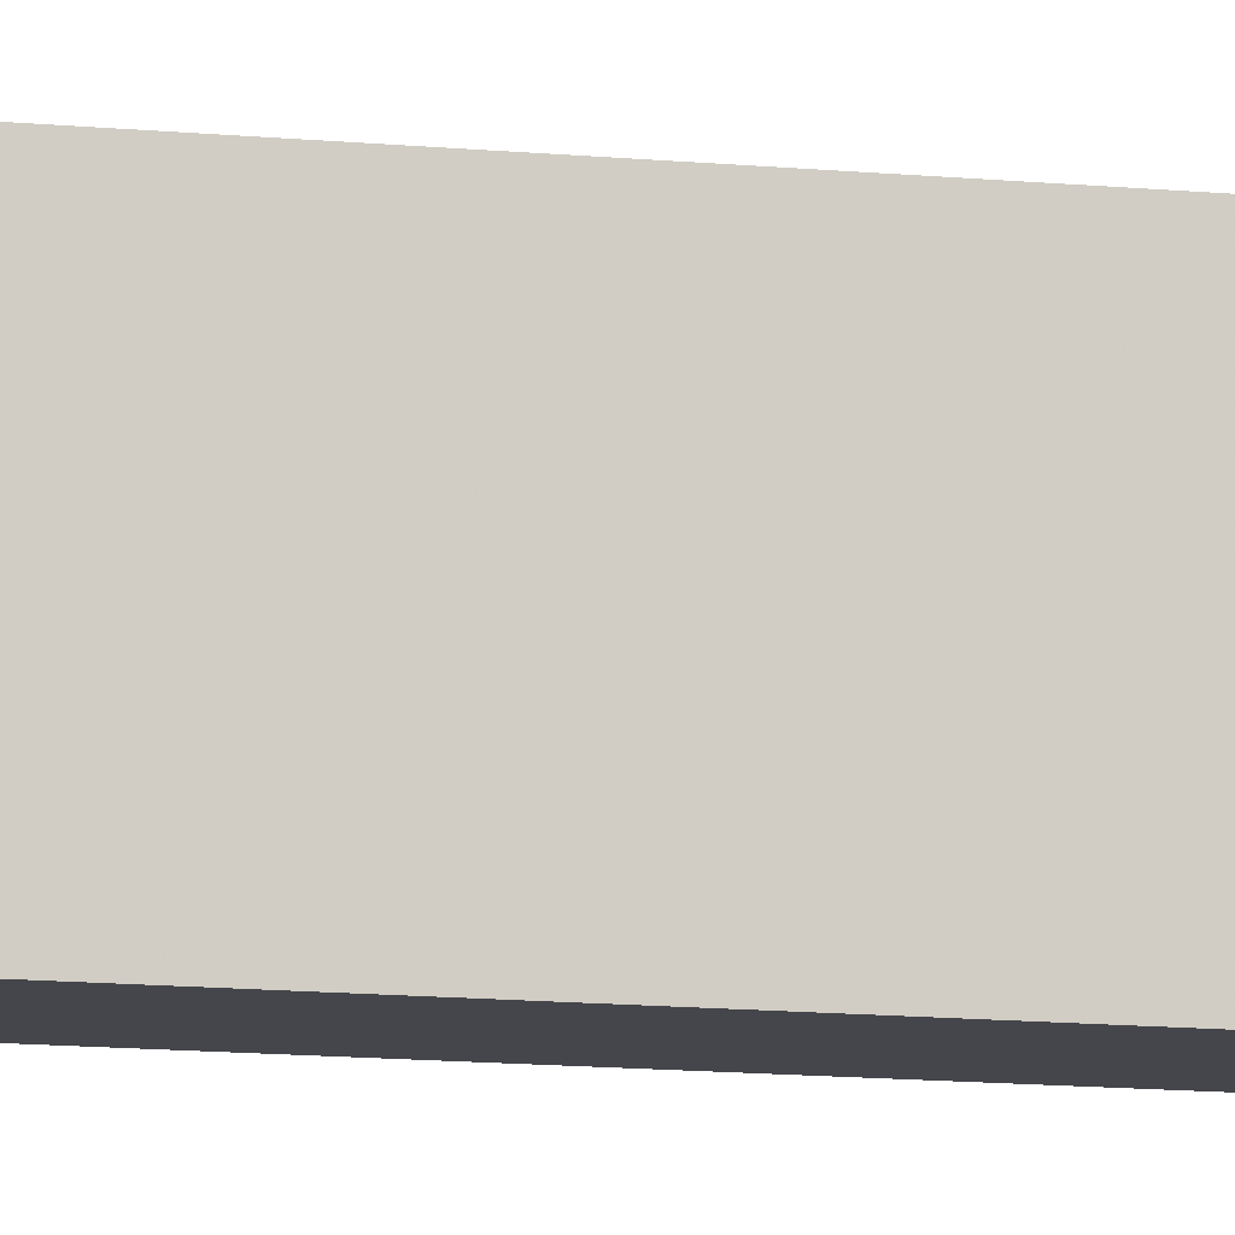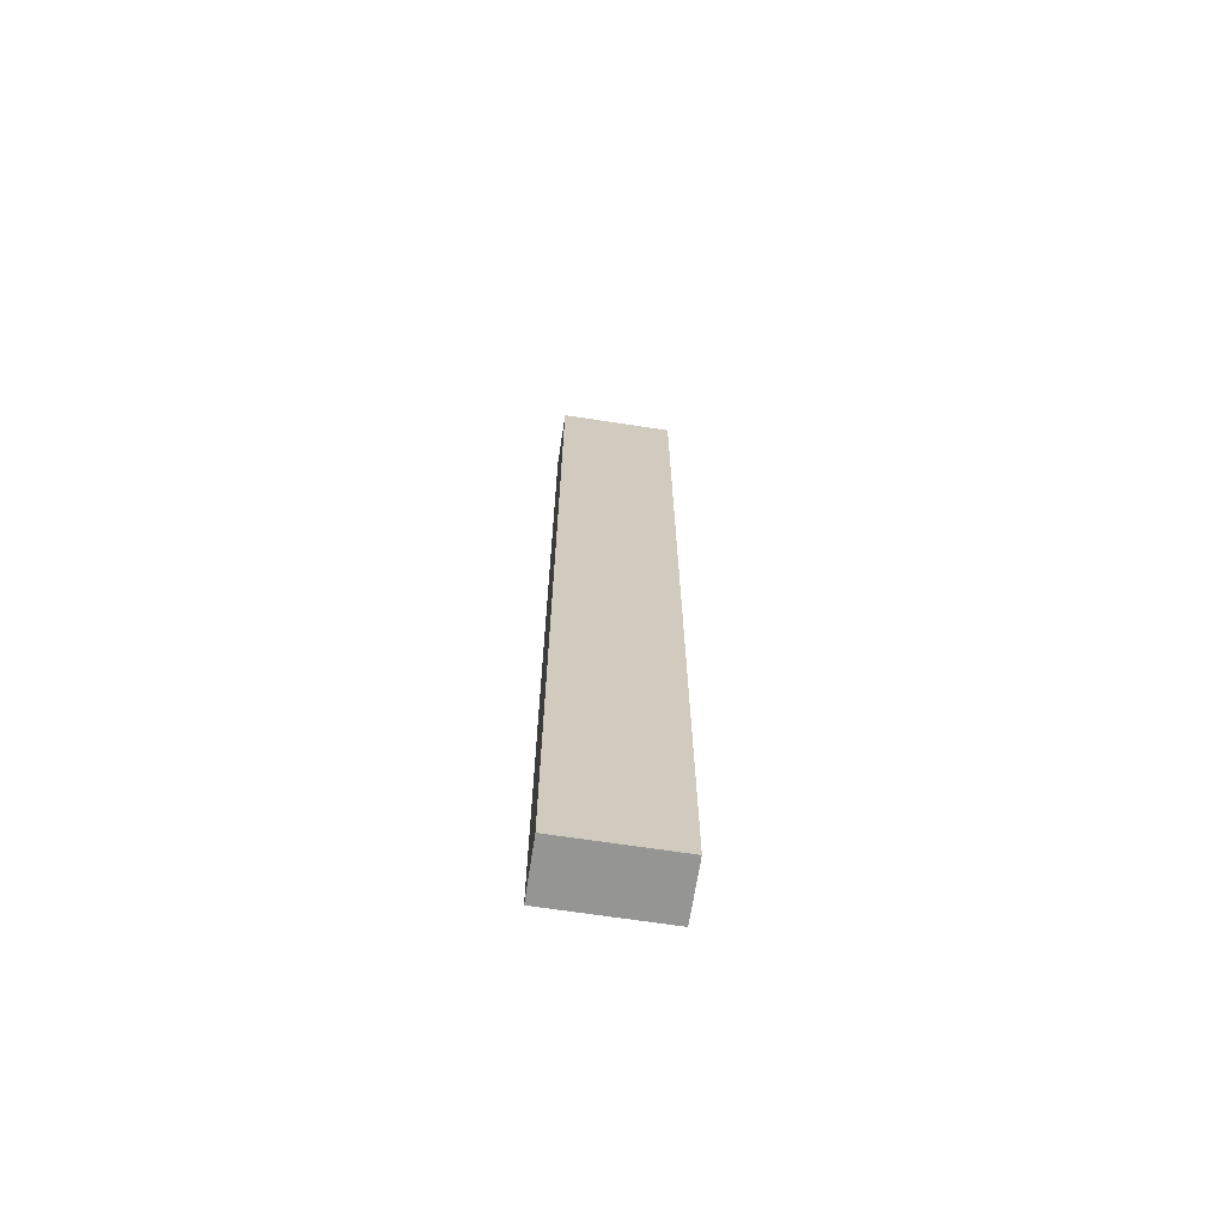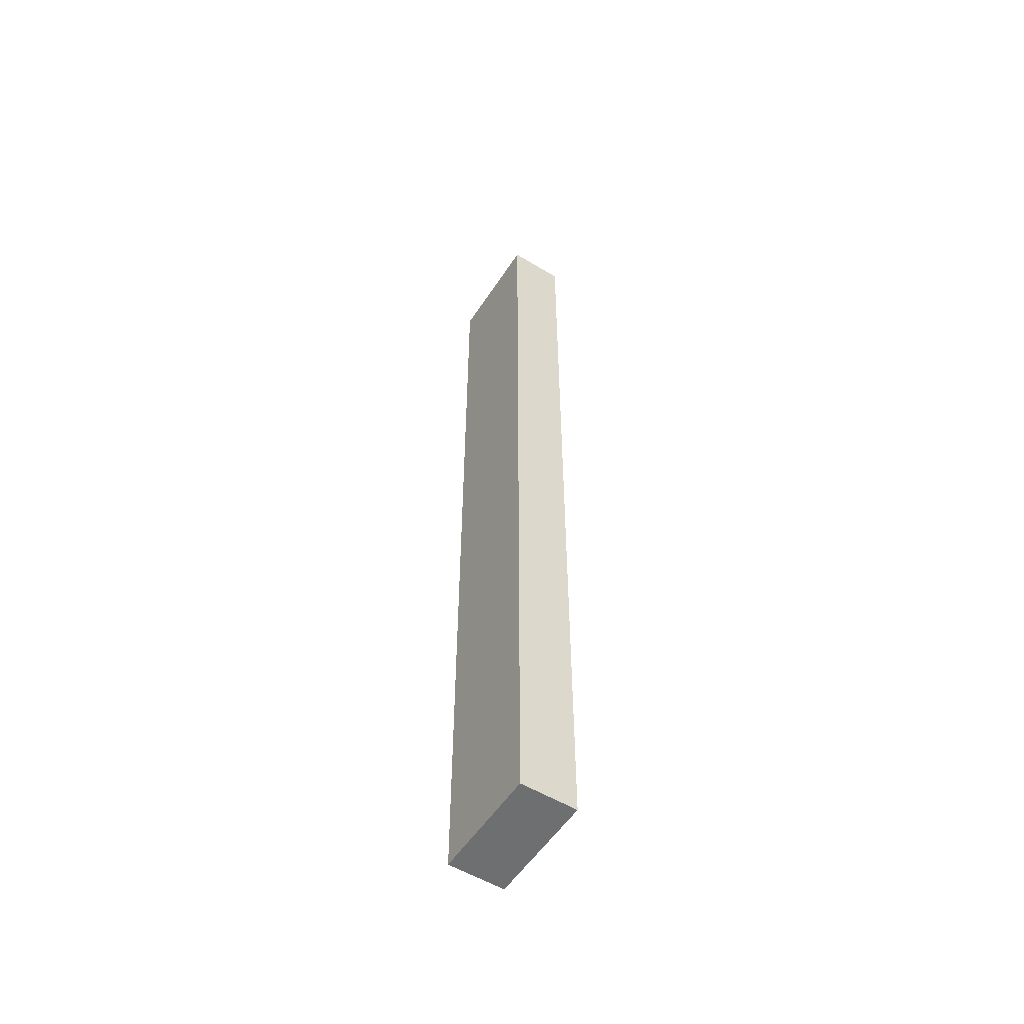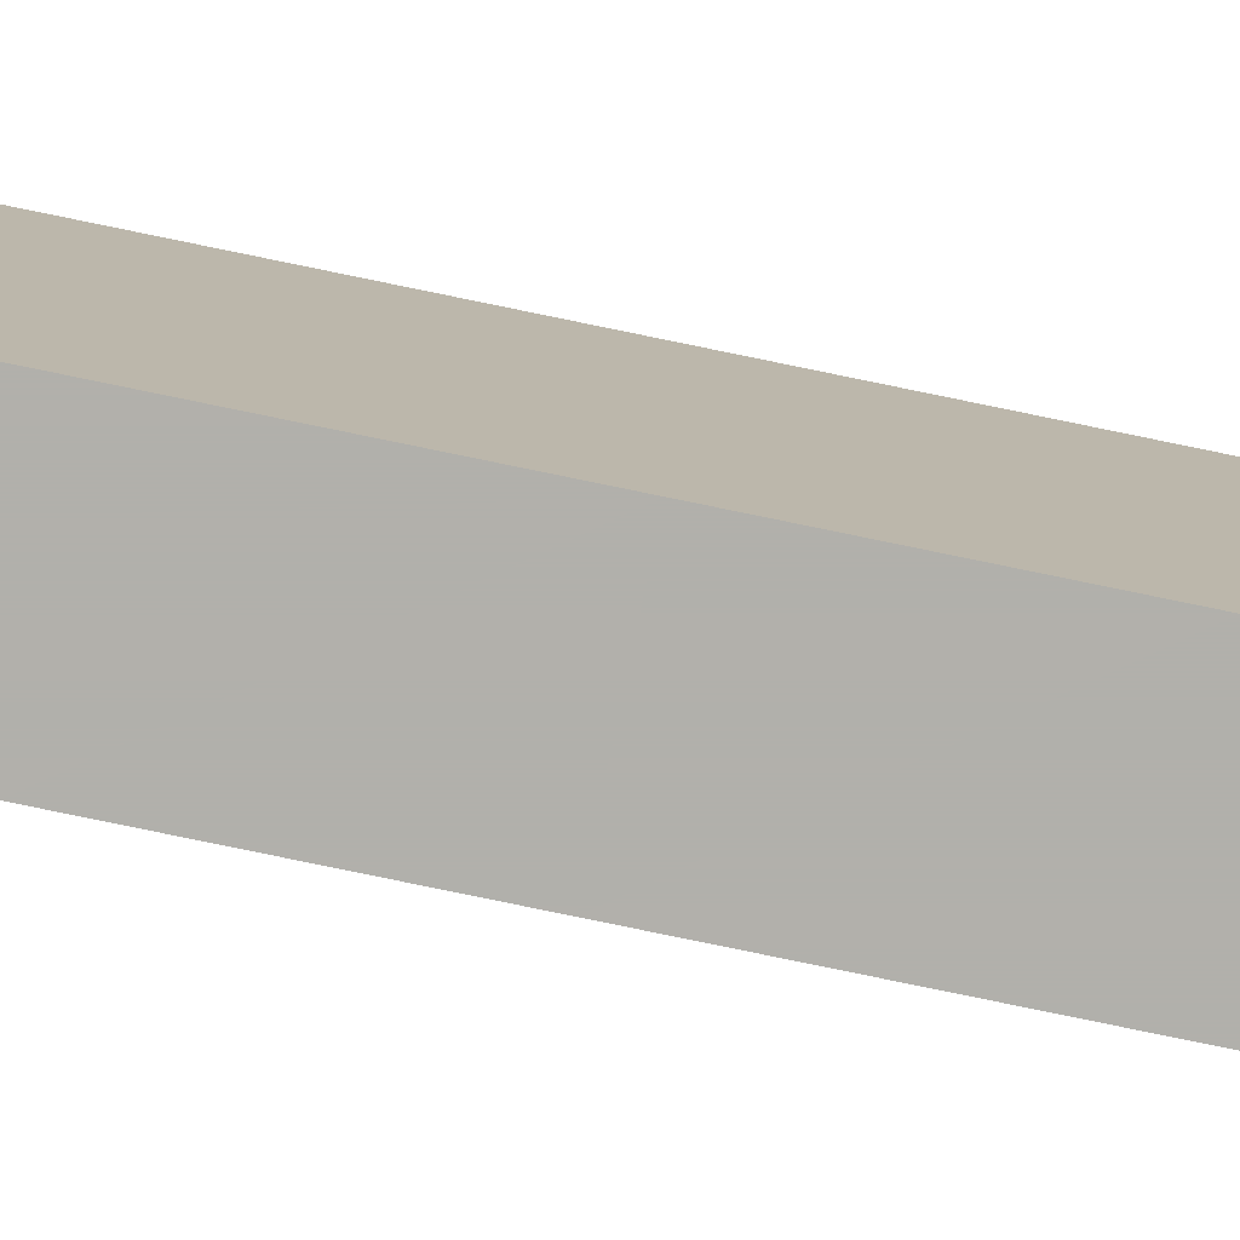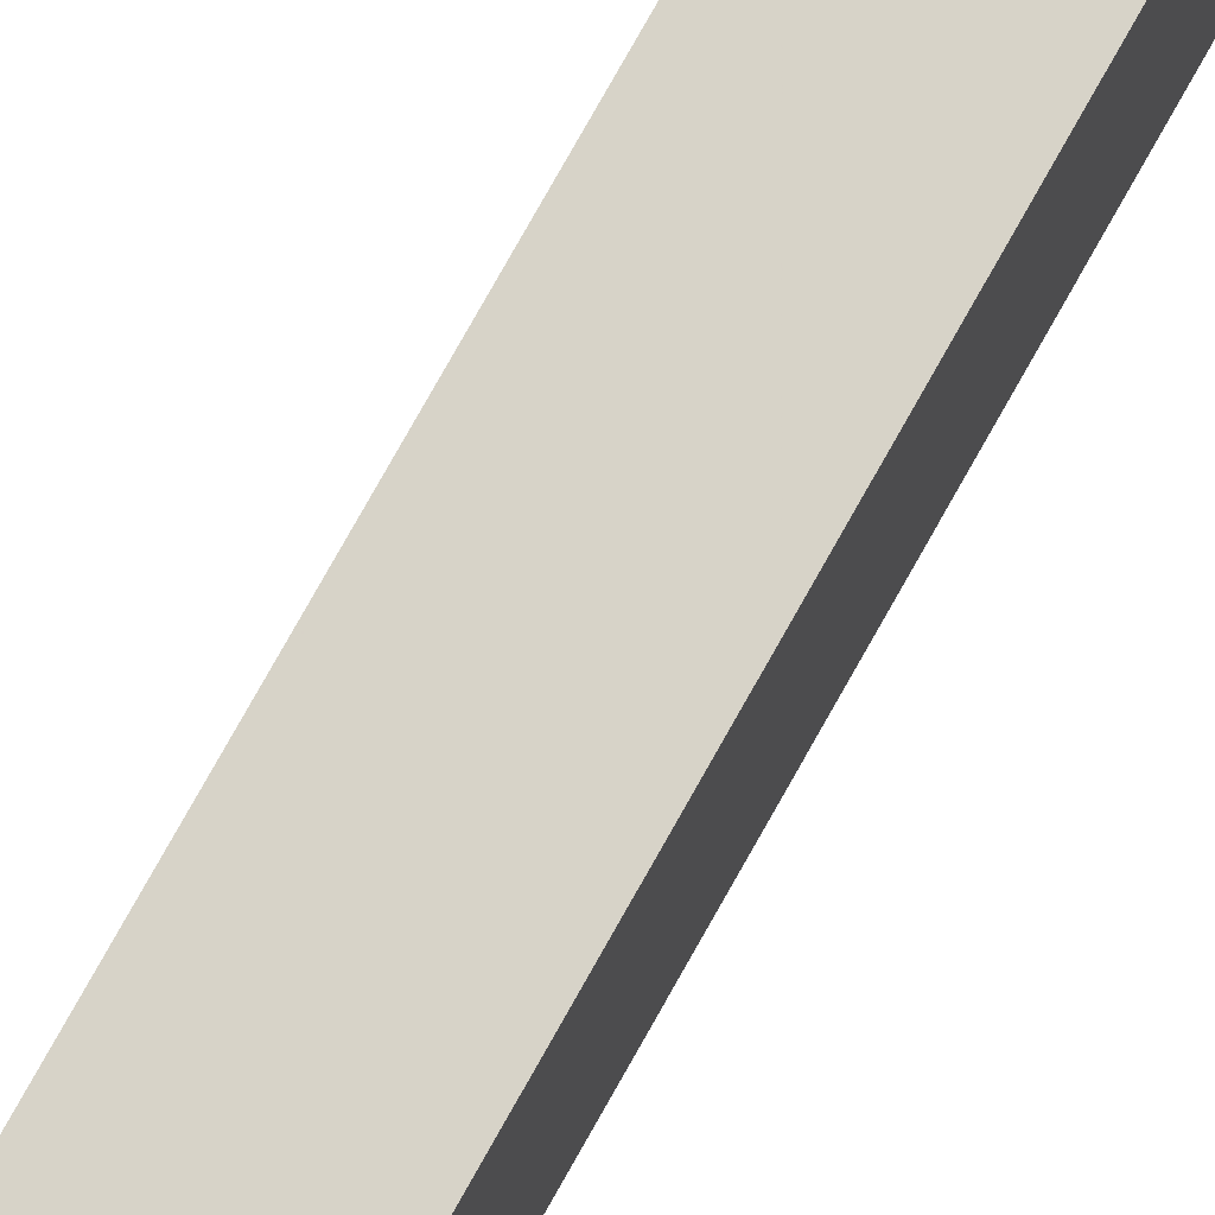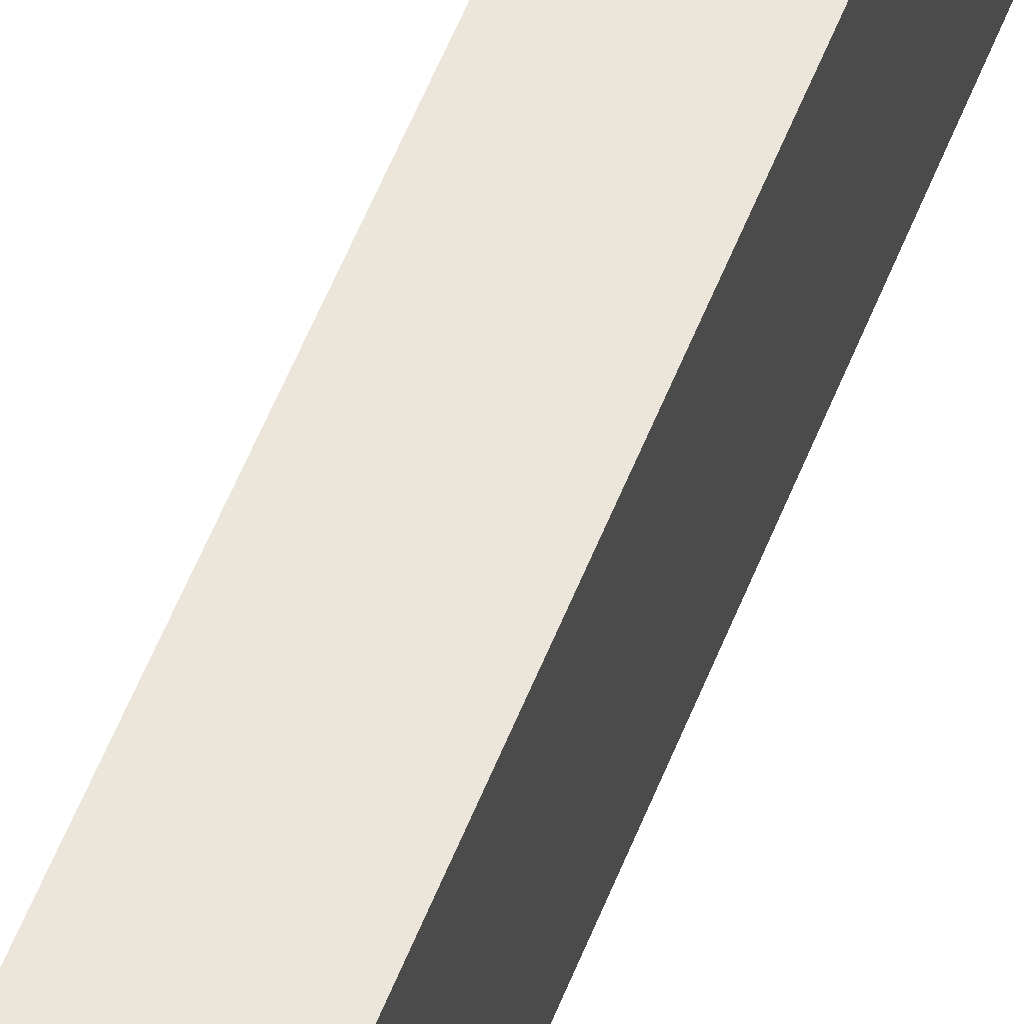
<metadata>
{"format":"obj","ext":"obj","renderer":"f3d","projection":"perspective","resolution":1024,"background":"white","views":[{"elev":-10.0,"azim":74.2,"up":"+Y"},{"elev":-67.4,"azim":-98.7,"up":"+Z"},{"elev":-54.6,"azim":147.4,"up":"+Z"},{"elev":-78.5,"azim":-101.7,"up":"+Y"},{"elev":77.2,"azim":-150.7,"up":"+Y"},{"elev":56.0,"azim":-158.8,"up":"+Y"}]}
</metadata>
<code>
v -0.263 -0.272 1.214
v -0.263 -0.272 1.614
v -0.239 -0.272 1.214
v -0.239 -0.272 1.614
v -0.263 -0.272 1.514
v -0.263 -0.272 1.414
v -0.263 -0.272 1.314
v -0.239 -0.272 1.314
v -0.239 -0.272 1.414
v -0.239 -0.272 1.514
v -0.239 -0.272 1.214
v -0.239 -0.272 1.414
v -0.239 -0.272 1.614
v -0.239 -0.224 1.214
v -0.239 -0.224 1.414
v -0.239 -0.224 1.614
v -0.239 -0.248 1.214
v -0.239 -0.224 1.314
v -0.239 -0.248 1.314
v -0.239 -0.248 1.264
v -0.239 -0.26 1.314
v -0.239 -0.26 1.264
v -0.239 -0.236 1.314
v -0.239 -0.236 1.264
v -0.239 -0.248 1.614
v -0.239 -0.224 1.514
v -0.239 -0.248 1.514
v -0.239 -0.248 1.564
v -0.239 -0.236 1.514
v -0.239 -0.236 1.564
v -0.239 -0.26 1.514
v -0.239 -0.26 1.564
v -0.239 -0.272 1.514
v -0.239 -0.272 1.314
v -0.239 -0.224 1.214
v -0.239 -0.224 1.614
v -0.263 -0.224 1.214
v -0.263 -0.224 1.614
v -0.239 -0.224 1.514
v -0.239 -0.224 1.414
v -0.239 -0.224 1.314
v -0.263 -0.224 1.314
v -0.263 -0.224 1.414
v -0.263 -0.224 1.514
v -0.263 -0.224 1.214
v -0.263 -0.224 1.414
v -0.263 -0.224 1.614
v -0.263 -0.272 1.214
v -0.263 -0.272 1.414
v -0.263 -0.272 1.614
v -0.263 -0.248 1.214
v -0.263 -0.272 1.314
v -0.263 -0.224 1.314
v -0.263 -0.248 1.314
v -0.263 -0.248 1.264
v -0.263 -0.236 1.314
v -0.263 -0.236 1.264
v -0.263 -0.26 1.314
v -0.263 -0.26 1.264
v -0.263 -0.248 1.614
v -0.263 -0.272 1.514
v -0.263 -0.224 1.514
v -0.263 -0.248 1.514
v -0.263 -0.248 1.564
v -0.263 -0.26 1.514
v -0.263 -0.26 1.564
v -0.263 -0.236 1.514
v -0.263 -0.236 1.564
v -0.263 -0.272 1.214
v -0.239 -0.272 1.214
v -0.263 -0.224 1.214
v -0.239 -0.224 1.214
v -0.239 -0.248 1.214
v -0.263 -0.248 1.214
v -0.263 -0.272 1.614
v -0.263 -0.224 1.614
v -0.239 -0.272 1.614
v -0.239 -0.224 1.614
v -0.239 -0.248 1.614
v -0.263 -0.248 1.614
f 7 1 3
f 3 8 7
f 5 6 9
f 9 10 5
f 2 5 10
f 10 4 2
f 6 7 8
f 8 9 6
f 19 21 22
f 22 20 19
f 23 19 20
f 20 24 23
f 30 28 27
f 27 29 30
f 28 32 31
f 31 27 28
f 34 11 22
f 22 21 34
f 17 20 22
f 12 34 21
f 17 22 11
f 19 12 21
f 31 33 12
f 13 33 31
f 31 32 13
f 12 27 31
f 27 12 19
f 25 13 32
f 32 28 25
f 27 19 15
f 14 24 17
f 18 23 24
f 15 19 23
f 24 14 18
f 23 18 15
f 27 15 29
f 30 25 28
f 16 30 26
f 29 26 30
f 25 30 16
f 26 29 15
f 24 20 17
f 41 35 37
f 37 42 41
f 39 40 43
f 43 44 39
f 36 39 44
f 44 38 36
f 40 41 42
f 42 43 40
f 54 56 57
f 57 55 54
f 58 54 55
f 55 59 58
f 66 64 63
f 63 65 66
f 64 68 67
f 67 63 64
f 53 45 57
f 51 57 45
f 56 53 57
f 51 55 57
f 59 55 51
f 46 53 56
f 67 62 46
f 68 47 62
f 67 46 63
f 46 54 49
f 62 67 68
f 54 46 56
f 60 47 68
f 54 58 49
f 52 58 59
f 63 46 49
f 59 48 52
f 58 52 49
f 48 59 51
f 65 63 49
f 66 60 64
f 68 64 60
f 50 66 61
f 65 61 66
f 60 66 50
f 61 65 49
f 70 69 74
f 74 73 70
f 71 72 73
f 73 74 71
f 80 75 77
f 77 79 80
f 76 80 79
f 79 78 76

</code>
